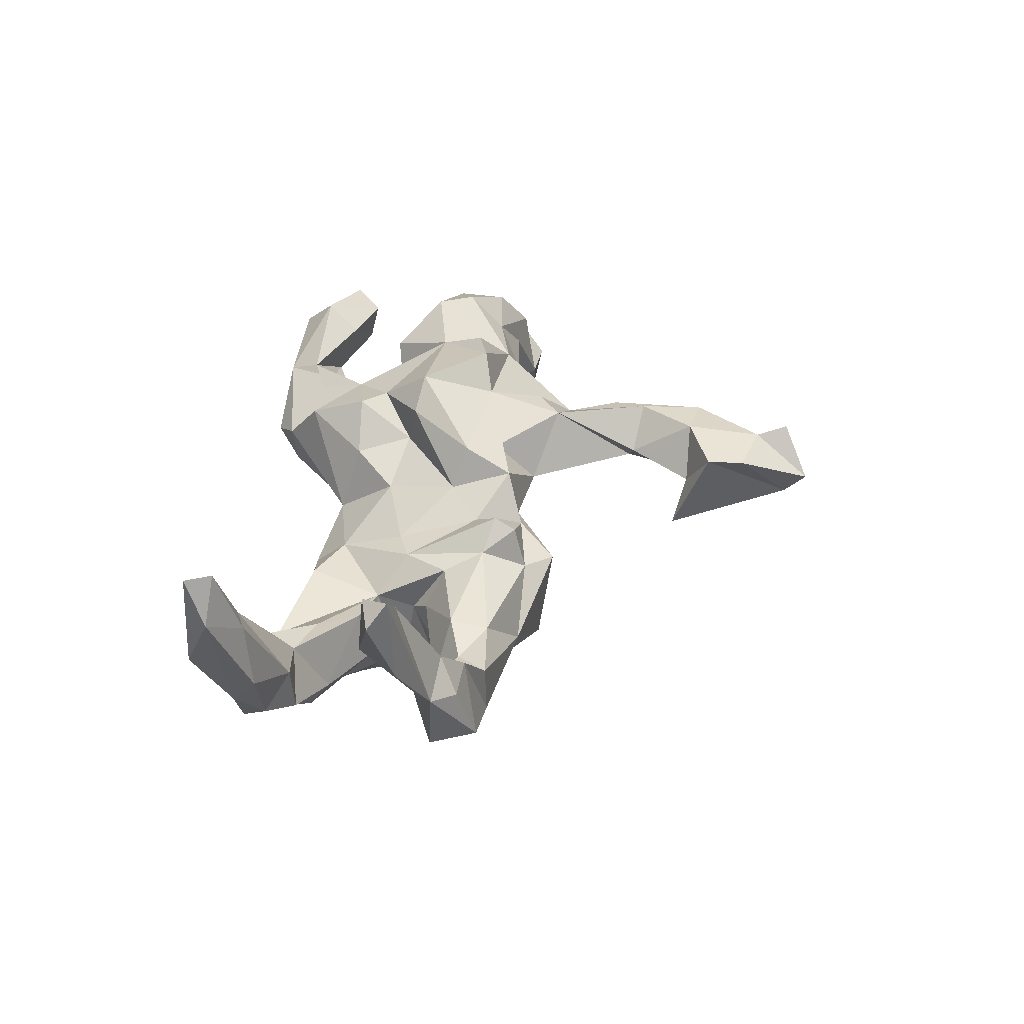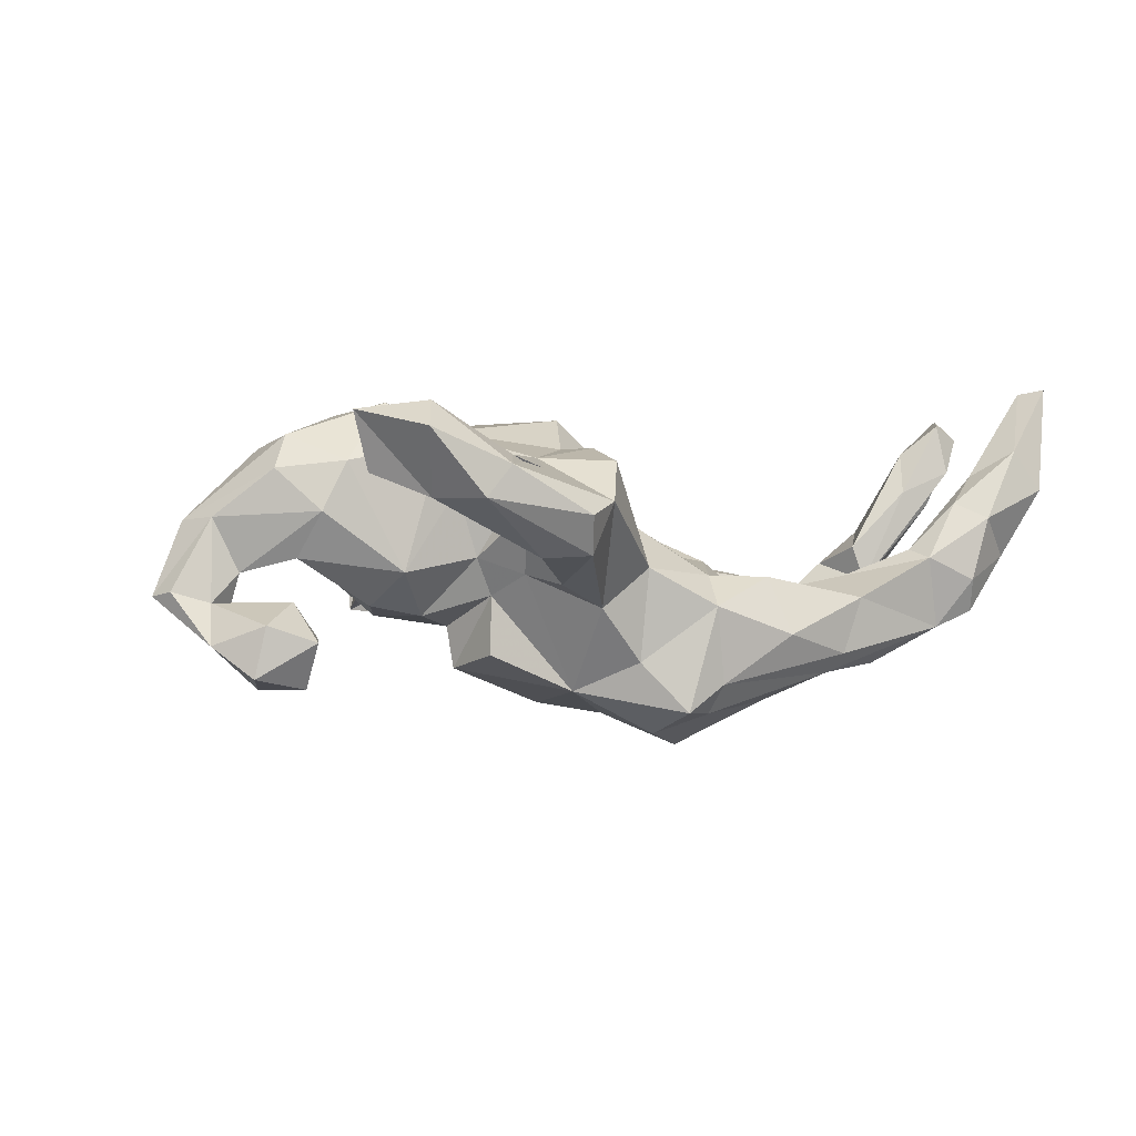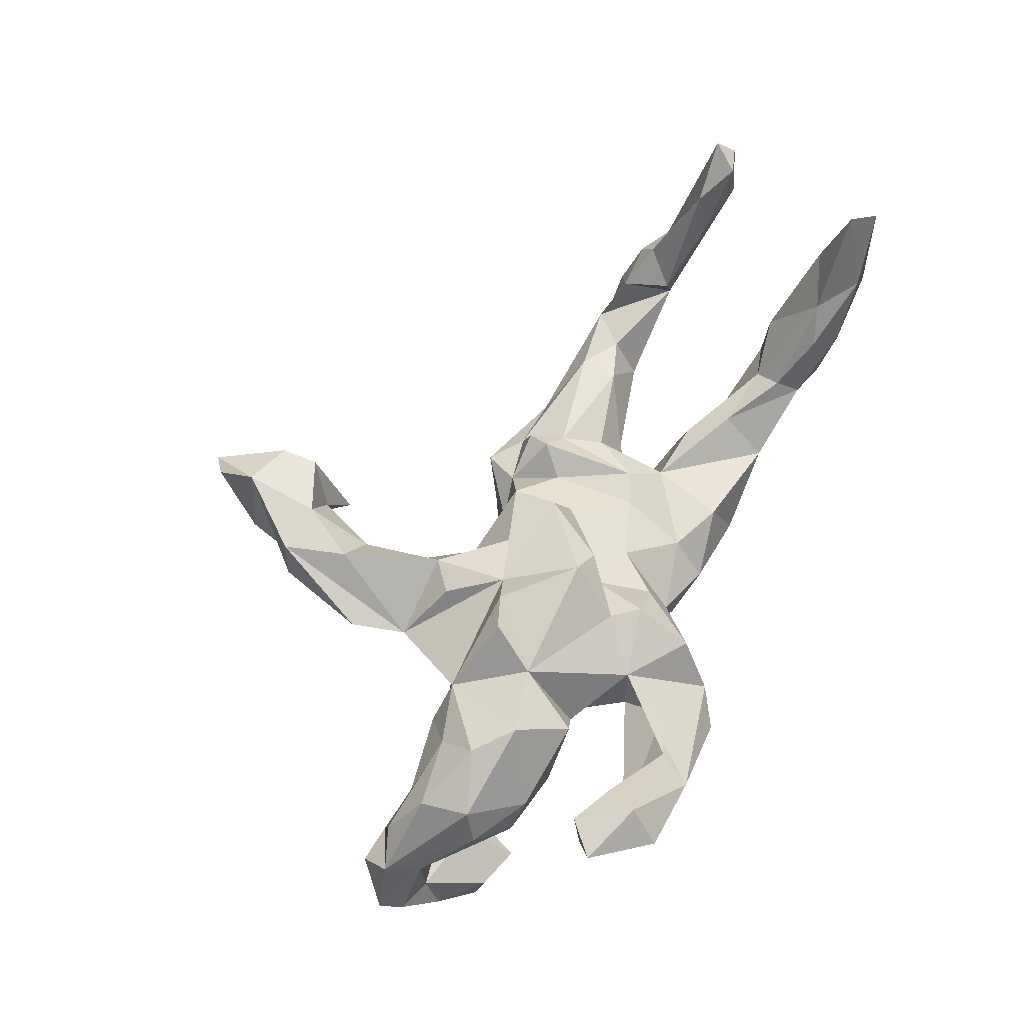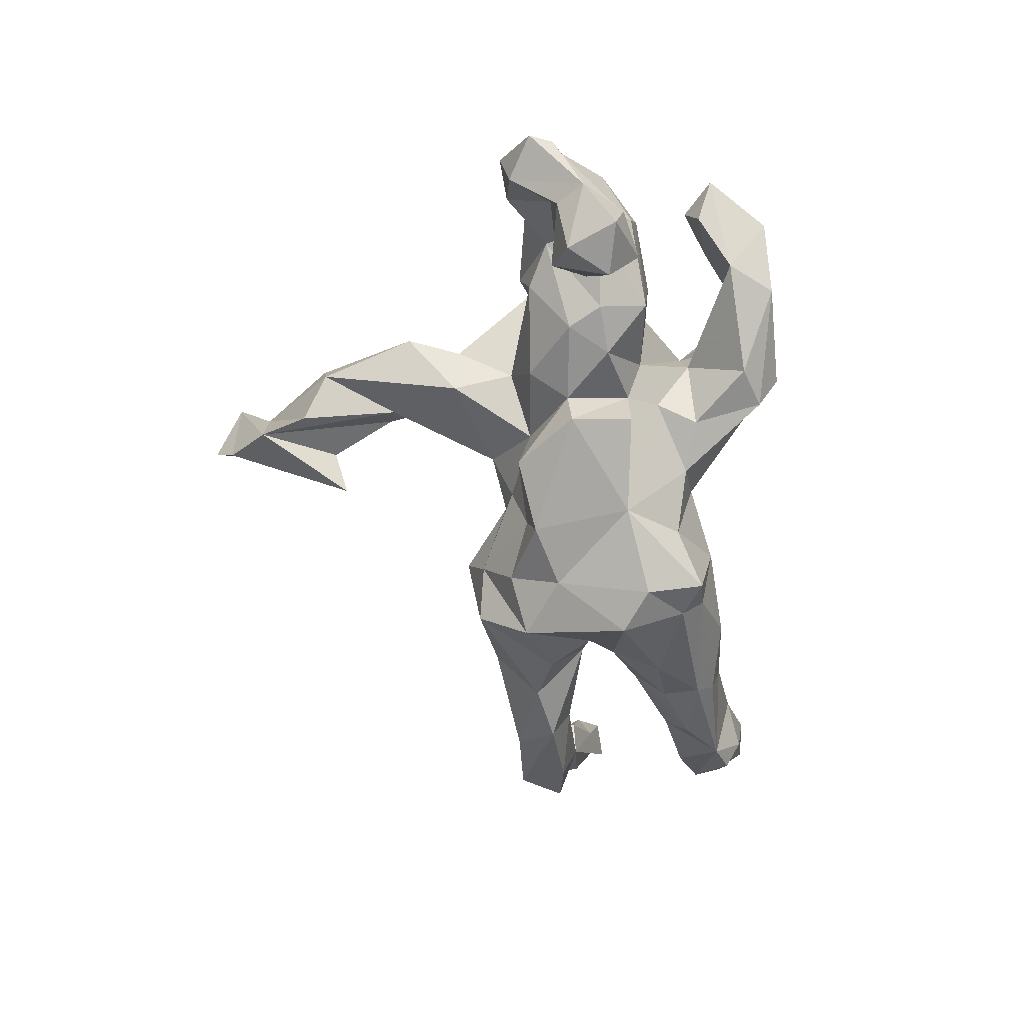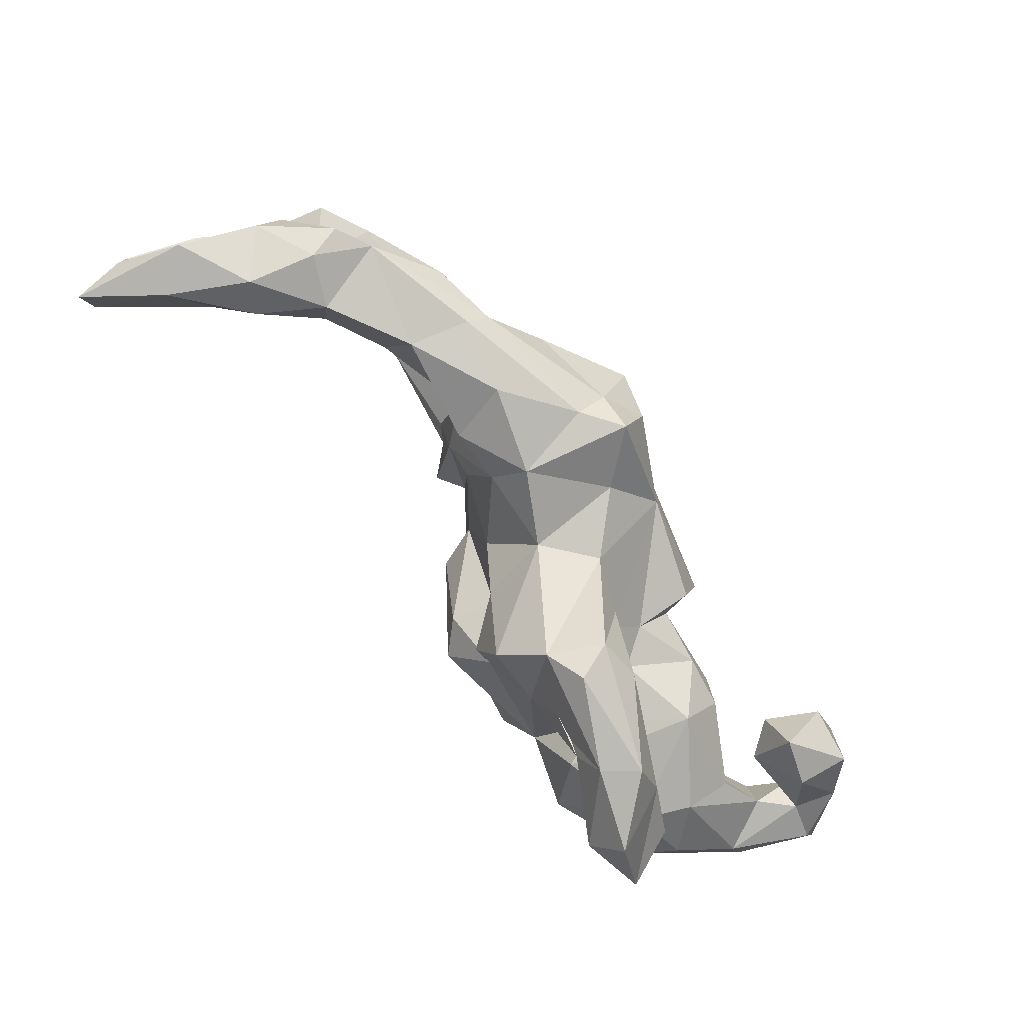
<metadata>
{"format":"obj","ext":"obj","renderer":"f3d","projection":"perspective","resolution":1024,"background":"white","views":[{"elev":34.1,"azim":102.4,"up":"+Z"},{"elev":-7.7,"azim":-24.2,"up":"+Z"},{"elev":68.7,"azim":-60.9,"up":"+Z"},{"elev":-62.4,"azim":-81.3,"up":"+Z"},{"elev":-78.7,"azim":126.0,"up":"+Y"}]}
</metadata>
<code>
v 0.696 0.1379 -0.03673
v 0.7215 0.1489 0.07685
v 0.6435 0.2087 -0.04536
v 0.7842 0.1083 0.1736
v 0.6316 0.09356 0.01707
v 0.7161 -0.152 -0.001943
v 0.7327 -0.2025 0.03188
v 0.7549 -0.1522 0.09022
v 0.6526 -0.2185 -0.07195
v 0.5118 0.1968 -0.09744
v 0.6363 -0.1244 -0.04797
v 0.5817 0.174 0.05725
v 0.67 0.1813 0.05761
v 0.7038 0.06573 0.1867
v 0.6115 0.1191 -0.08276
v 0.8181 -0.2024 0.2516
v 0.7533 -0.1631 0.2065
v 0.7924 0.04968 0.2279
v 0.6652 -0.2633 0.08754
v 0.8294 0.07537 0.2979
v 0.6479 0.1494 0.1182
v 0.4703 0.1226 -0.1461
v 0.594 -0.2003 -0.101
v 0.6555 -0.1245 0.04136
v 0.6391 -0.2501 -0.02081
v 0.7163 0.09235 0.264
v 0.4741 0.08808 -0.07813
v 0.7746 0.05389 0.3176
v 0.8046 0.1044 0.3376
v 0.781 -0.2552 0.1454
v 0.523 0.197 -0.002464
v 0.5045 -0.1058 -0.1024
v 0.6066 0.09252 0.08037
v 0.4918 -0.1477 -0.1636
v 0.8108 -0.236 0.3341
v 0.7285 -0.2571 0.212
v 0.782 -0.1968 0.33
v 0.6663 -0.2059 0.1691
v 0.5581 -0.2383 0.01444
v 0.37 0.139 -0.1443
v 0.5514 -0.1511 0.01192
v 0.4825 0.1381 -0.01145
v 0.6164 -0.2309 0.115
v 0.3119 0.2117 -0.08286
v 0.5429 -0.1971 0.03302
v 0.4081 0.1744 0.004001
v 0.2893 0.03685 -0.1312
v 0.377 -0.05688 -0.1143
v 0.2694 0.09659 -0.2075
v 0.3858 -0.07935 -0.02525
v 0.443 -0.1401 -0.01139
v 0.3937 -0.1116 -0.1695
v 0.4013 -0.2072 -0.1558
v 0.3837 -0.1774 -0.1863
v 0.2678 -0.02332 -0.191
v 0.1624 0.131 -0.255
v 0.1922 0.1993 -0.0018
v 0.1691 -0.2072 -0.2174
v 0.1647 0.2219 -0.1741
v 0.4266 -0.2257 -0.06004
v 0.2067 0.01664 -0.2382
v 0.294 -0.1069 -0.2331
v 0.153 -0.05392 -0.3089
v 0.2645 -0.005146 -0.07932
v 0.2984 0.02908 -0.04841
v 0.2832 -0.239 -0.1315
v 0.1596 -0.1671 -0.2634
v 0.2855 -0.07041 -0.0485
v 0.2221 0.1235 0.03834
v 0.406 0.1054 0.01029
v 0.08527 -0.1089 -0.2953
v 0.2608 0.05674 0.01287
v 0.2279 -0.02472 0.01521
v 0.2545 -0.2059 -0.03143
v 0.1749 0.1375 0.0884
v 0.06877 0.1464 -0.2018
v 0.1034 -0.2089 -0.2671
v 0.06576 0.05646 -0.2502
v 0.1429 -0.2372 -0.09004
v 0.1332 0.2425 -0.0151
v 0.1727 -0.0531 0.01562
v 0.1825 0.1772 0.07253
v 0.1598 -0.1729 -0.03036
v 0.09073 0.204 -0.1137
v -0.05516 -0.09133 -0.2273
v -0.04424 0.0834 -0.2334
v 0.02861 -0.1785 -0.1833
v 0.1362 0.09017 0.05208
v 0.09914 0.1718 0.03175
v 0.02744 0.1505 0.005707
v 0.02705 -0.2161 -0.02987
v -0.02633 0.1302 -0.04166
v 0.05018 0.1368 0.1119
v -0.157 0.09814 -0.1742
v -0.02004 0.1025 -0.1557
v -0.08479 0.4461 -0.04669
v -0.1705 0.6615 0.004898
v -0.1547 0.7018 0.05228
v 0.07878 0.03036 0.08283
v -0.05517 -0.2097 -0.1004
v -0.0859 0.512 0.1046
v -0.03847 -0.08832 0.1101
v 0.06068 -0.1032 0.05386
v 0.04866 0.05364 0.157
v -0.1763 -0.173 -0.04728
v -0.129 0.4652 0.02952
v -0.09429 0.5779 0.1058
v -0.238 -0.01332 -0.1886
v -0.07216 0.1615 0.0301
v -0.03898 0.0915 0.1142
v 0.000271 -0.1839 0.08889
v -0.2149 -0.1206 -0.1756
v -0.1788 0.598 0.1233
v -0.0643 -0.1929 0.1669
v -0.2195 0.5867 -0.0268
v -0.1042 -0.361 0.04959
v -0.1714 0.3488 0.05702
v -0.01878 -0.06911 0.1867
v -0.1442 -0.3654 -0.03958
v -0.2043 0.3353 0.02625
v -0.14 -0.2402 -0.07021
v -0.2487 -0.008356 -0.1185
v -0.2542 0.2062 -0.0135
v -0.1527 0.0755 -0.05903
v -0.1795 0.4606 0.1245
v -0.2363 0.5039 -0.01563
v -0.1609 -0.4063 0.01751
v -0.2137 -0.1191 -0.07747
v -0.203 0.6519 0.1358
v -0.1553 0.1936 0.1359
v -0.06993 -0.2964 0.1272
v -0.07117 -0.06144 0.2367
v -0.2526 0.09716 0.01177
v -0.23 0.3573 0.129
v -0.2899 0.05623 -0.07707
v -0.3854 -0.03075 -0.1091
v -0.2911 0.4551 0.04371
v -0.204 -0.2412 0.04426
v -0.1416 0.05853 0.1764
v -0.2685 0.4676 0.1174
v -0.3257 -0.09415 -0.1137
v -0.1041 -0.1519 0.1683
v -0.2929 0.1929 0.06002
v -0.1806 -0.2293 0.1352
v -0.2053 -0.3194 0.1008
v -0.2035 0.147 0.1411
v -0.2953 -0.1716 0.08511
v -0.3292 0.2853 0.07065
v -0.2515 -0.1502 -0.02079
v -0.1916 0.03614 0.2359
v -0.2439 0.01186 0.2401
v -0.4406 0.03437 -0.022
v -0.3009 -0.4184 0.08495
v -0.276 -0.3562 0.112
v -0.2206 -0.3424 -0.04489
v -0.3581 0.04591 0.1416
v -0.525 -0.1172 -0.2419
v -0.4027 -0.3429 0.03763
v -0.5362 -0.0181 -0.1855
v -0.4132 -0.09225 -0.1016
v -0.3839 -0.1748 -0.05549
v -0.3299 -0.1853 0.1562
v -0.2818 -0.07255 0.1982
v -0.495 -0.07569 -0.1545
v -0.5509 -0.02826 -0.1303
v -0.4176 0.05573 0.07649
v -0.5413 -0.1079 -0.03314
v -0.4835 -0.1789 0.1173
v -0.4363 -0.4204 0.1323
v -0.5239 -0.1722 -0.173
v -0.3423 -0.415 0.03095
v -0.5845 -0.0519 -0.239
v -0.5384 -0.08269 -0.09965
v -0.5124 -0.00793 -0.003984
v -0.6163 -0.1411 -0.2314
v -0.6036 -0.1568 -0.1479
v -0.3941 -0.3018 0.1399
v -0.6434 -0.04324 -0.1718
v -0.629 -0.03072 -0.1156
v -0.6663 -0.06362 -0.1061
v -0.4623 0.007273 0.1489
v -0.6198 -0.0569 -0.05456
v -0.4652 -0.05739 0.2125
v -0.5528 0.02501 0.06763
v -0.5202 -0.1692 0.03497
v -0.412 -0.3614 0.1848
v -0.6791 0.03563 -0.1107
v -0.3968 -0.1101 0.2302
v -0.6365 0.02471 0.0783
v -0.5867 -0.1278 0.106
v -0.6209 0.04884 -0.04329
v -0.6741 -0.09365 -0.1771
v -0.4885 -0.2953 0.07788
v -0.4724 -0.2731 0.1562
v -0.5615 -0.1022 0.166
v -0.7478 -0.01033 -0.09345
v -0.6919 0.05092 -0.03359
v -0.7288 -0.04996 -0.08962
v -0.5258 -0.3293 0.1671
v -0.5822 -0.018 0.1553
v -0.7005 -0.002852 0.0331
v -0.6674 -0.05939 0.03232
f 183 156 181
f 166 181 156
f 200 183 181
f 188 156 183
f 2 13 21
f 12 21 13
f 26 2 21
f 156 150 139
f 132 139 150
f 143 156 139
f 151 150 156
f 146 143 139
f 133 156 143
f 152 156 133
f 152 133 135
f 124 135 133
f 136 152 135
f 166 156 152
f 163 151 156
f 163 150 151
f 188 163 156
f 174 166 152
f 184 181 166
f 174 184 166
f 189 181 184
f 136 174 152
f 191 189 184
f 200 181 189
f 201 200 189
f 191 184 174
f 182 191 174
f 197 191 187
f 179 187 191
f 196 197 187
f 201 191 197
f 201 189 191
f 196 201 197
f 192 196 187
f 202 201 196
f 15 3 1
f 2 1 3
f 5 1 2
f 13 2 3
f 12 13 3
f 12 3 10
f 22 10 3
f 31 12 10
f 5 12 31
f 44 31 10
f 39 23 25
f 9 25 23
f 19 39 25
f 60 23 39
f 39 19 43
f 36 43 19
f 45 39 43
f 7 19 25
f 38 43 36
f 30 36 19
f 37 38 36
f 45 43 38
f 6 9 23
f 7 25 9
f 30 19 7
f 6 7 9
f 16 30 7
f 35 36 30
f 16 35 30
f 37 36 35
f 37 35 16
f 8 16 7
f 199 158 169
f 171 169 158
f 193 158 199
f 186 199 169
f 186 169 153
f 171 153 169
f 154 186 153
f 155 171 158
f 127 153 171
f 119 171 155
f 144 154 153
f 116 153 127
f 119 127 171
f 154 144 145
f 138 145 144
f 158 154 145
f 116 144 153
f 131 144 116
f 116 127 119
f 121 119 155
f 100 116 119
f 91 131 116
f 1 5 15
f 27 15 5
f 18 5 20
f 4 20 5
f 28 18 20
f 14 5 18
f 2 4 5
f 29 20 4
f 202 182 185
f 167 185 182
f 190 202 185
f 180 182 202
f 190 201 202
f 195 201 190
f 168 190 185
f 190 168 195
f 188 195 168
f 188 183 195
f 200 195 183
f 198 192 180
f 176 180 192
f 202 198 180
f 196 192 198
f 173 180 176
f 175 176 192
f 174 167 182
f 161 185 167
f 162 188 168
f 192 178 172
f 159 172 178
f 175 192 172
f 187 178 192
f 157 175 172
f 179 180 173
f 170 173 176
f 165 179 173
f 182 180 179
f 164 165 173
f 178 179 165
f 167 174 160
f 136 160 174
f 161 167 160
f 163 188 162
f 147 163 162
f 172 159 157
f 164 157 159
f 159 165 164
f 170 164 173
f 178 165 159
f 170 157 164
f 141 160 136
f 161 147 162
f 144 163 147
f 142 163 144
f 149 144 147
f 122 141 136
f 161 160 141
f 128 141 122
f 135 122 136
f 149 161 141
f 163 142 132
f 118 132 142
f 150 163 132
f 186 177 194
f 193 194 177
f 199 186 194
f 154 177 186
f 177 158 193
f 154 158 177
f 24 6 11
f 23 11 6
f 41 24 11
f 8 6 24
f 32 41 11
f 38 24 41
f 83 74 68
f 60 68 74
f 73 83 68
f 79 74 83
f 85 100 105
f 121 105 100
f 128 85 105
f 193 199 194
f 23 32 11
f 50 41 32
f 23 34 32
f 48 32 34
f 48 50 32
f 51 41 50
f 52 48 34
f 68 50 48
f 54 52 34
f 55 48 52
f 68 51 50
f 45 41 51
f 52 62 55
f 63 55 62
f 54 62 52
f 67 63 62
f 61 55 63
f 56 61 63
f 64 55 61
f 60 51 68
f 77 85 71
f 78 71 85
f 67 77 71
f 87 85 77
f 81 83 73
f 88 81 73
f 103 83 81
f 91 83 103
f 111 91 103
f 87 100 85
f 102 111 103
f 131 91 111
f 108 85 112
f 128 112 85
f 155 158 138
f 145 138 158
f 121 155 138
f 105 121 138
f 114 144 131
f 100 119 121
f 100 91 116
f 87 77 79
f 58 79 77
f 91 87 79
f 58 77 67
f 54 58 67
f 66 79 58
f 53 66 58
f 74 79 66
f 60 74 66
f 53 60 66
f 54 53 58
f 23 60 53
f 54 23 53
f 51 60 39
f 170 175 157
f 176 175 170
f 168 185 161
f 162 168 161
f 149 147 161
f 128 149 141
f 55 68 48
f 64 68 55
f 138 144 149
f 105 138 149
f 105 149 128
f 114 142 144
f 102 142 114
f 128 108 112
f 86 85 108
f 111 102 114
f 118 142 102
f 131 111 114
f 78 85 86
f 94 86 108
f 134 117 125
f 106 125 117
f 125 106 101
f 96 101 106
f 113 125 101
f 115 106 117
f 120 115 117
f 126 115 120
f 96 106 115
f 113 115 126
f 137 126 120
f 140 125 113
f 134 125 140
f 143 134 140
f 140 113 137
f 126 137 113
f 148 140 137
f 123 137 120
f 129 97 115
f 96 115 97
f 101 97 107
f 98 107 97
f 113 101 107
f 96 97 101
f 98 113 107
f 129 113 98
f 115 113 129
f 98 97 129
f 99 81 88
f 93 99 88
f 103 81 99
f 75 88 73
f 69 75 73
f 89 88 75
f 72 69 73
f 82 75 69
f 70 69 72
f 68 72 73
f 64 72 68
f 65 72 64
f 76 56 78
f 63 78 56
f 61 49 47
f 40 47 49
f 64 61 47
f 56 49 61
f 70 72 65
f 47 65 64
f 27 65 47
f 59 49 56
f 22 47 40
f 59 40 49
f 70 65 27
f 42 70 27
f 22 27 47
f 15 27 22
f 42 27 5
f 3 15 22
f 12 5 33
f 14 33 5
f 26 33 14
f 28 14 18
f 26 14 28
f 29 26 28
f 76 78 86
f 102 103 99
f 67 62 54
f 23 54 34
f 38 41 45
f 39 45 51
f 17 24 38
f 37 17 38
f 16 17 37
f 8 24 17
f 16 8 17
f 7 6 8
f 122 135 124
f 123 124 133
f 109 124 123
f 143 123 133
f 146 139 130
f 110 130 139
f 83 91 79
f 100 87 91
f 71 63 67
f 78 63 71
f 120 109 123
f 92 124 109
f 93 110 139
f 109 130 110
f 95 86 94
f 95 94 124
f 122 124 94
f 92 95 124
f 90 92 109
f 104 93 139
f 109 110 93
f 132 104 139
f 99 93 104
f 84 95 92
f 118 99 104
f 89 93 88
f 90 93 89
f 76 86 95
f 84 76 95
f 90 84 92
f 56 76 84
f 46 69 70
f 42 46 70
f 57 69 46
f 84 59 56
f 198 202 196
f 200 201 195
f 179 178 187
f 182 179 191
f 122 94 108
f 128 122 108
f 118 104 132
f 102 99 118
f 46 42 31
f 5 31 42
f 44 46 31
f 40 44 10
f 57 46 44
f 59 44 40
f 82 69 57
f 80 57 44
f 80 44 59
f 89 82 57
f 80 59 84
f 89 75 82
f 80 89 57
f 90 89 80
f 90 80 84
f 109 93 90
f 130 109 120
f 117 130 120
f 148 143 140
f 123 143 148
f 123 148 137
f 130 134 143
f 130 117 134
f 143 146 130
f 29 28 20
f 10 22 40
f 2 29 4
f 2 26 29
f 33 26 21
f 12 33 21

</code>
